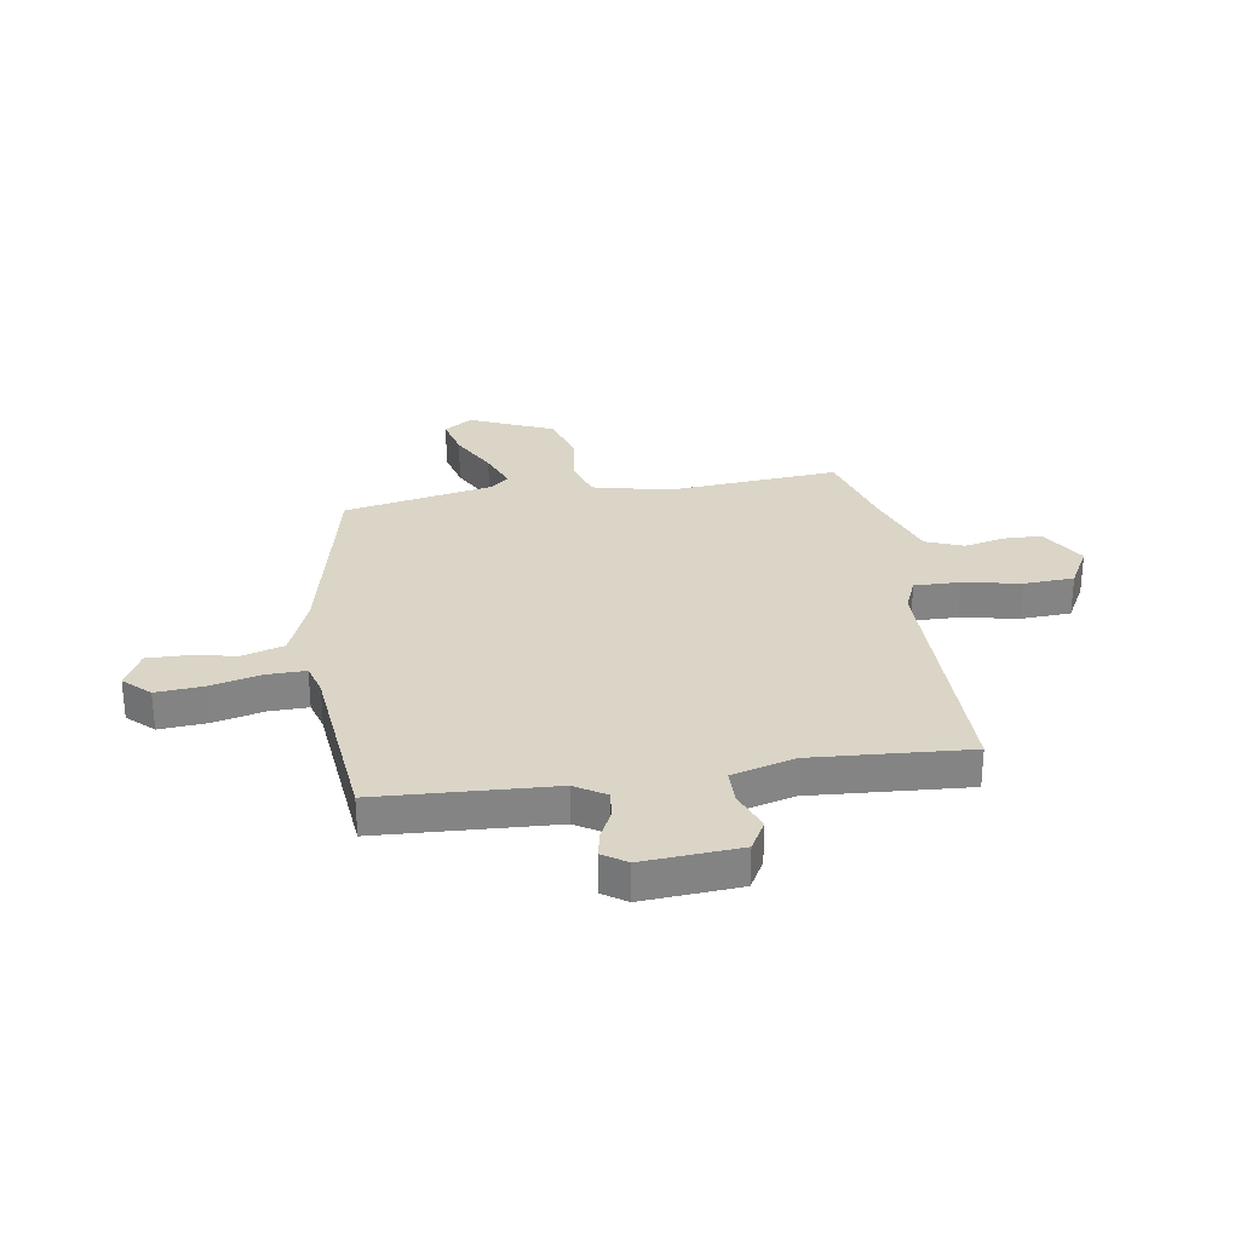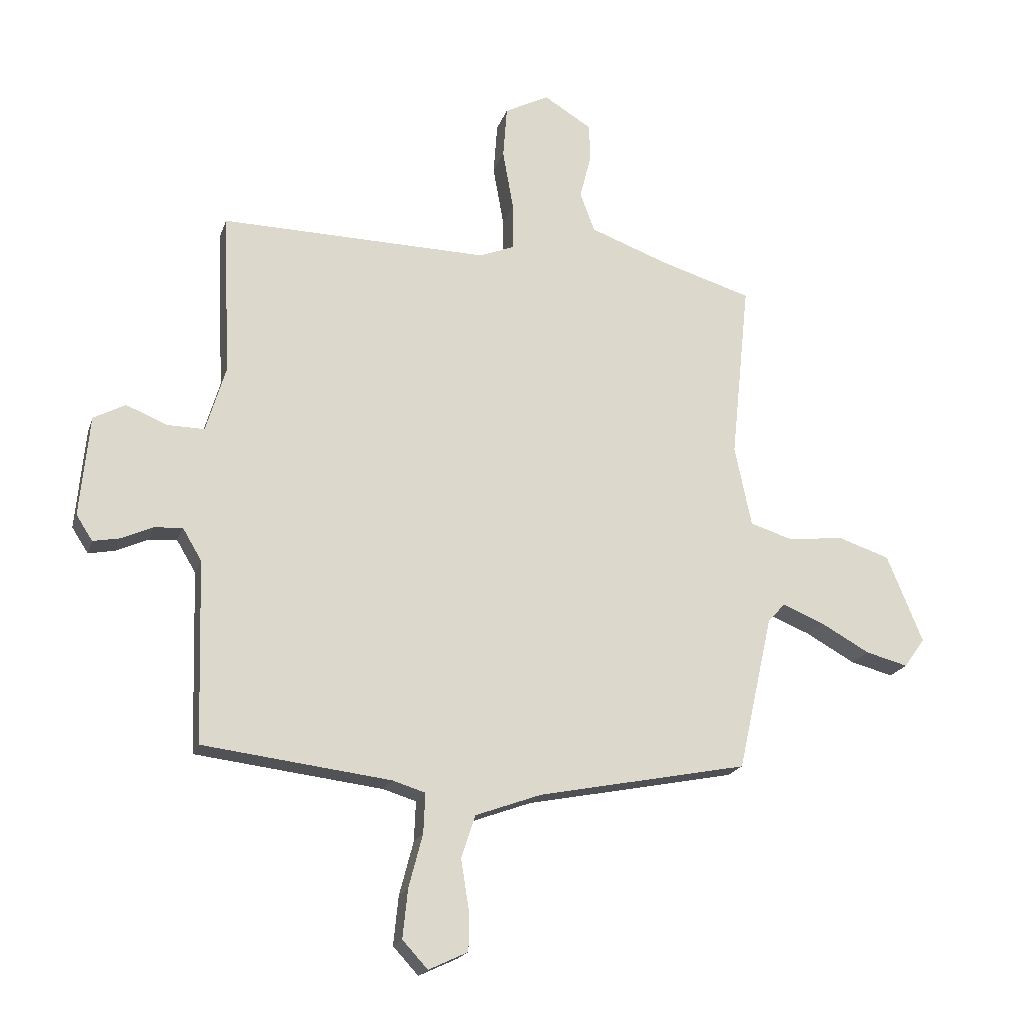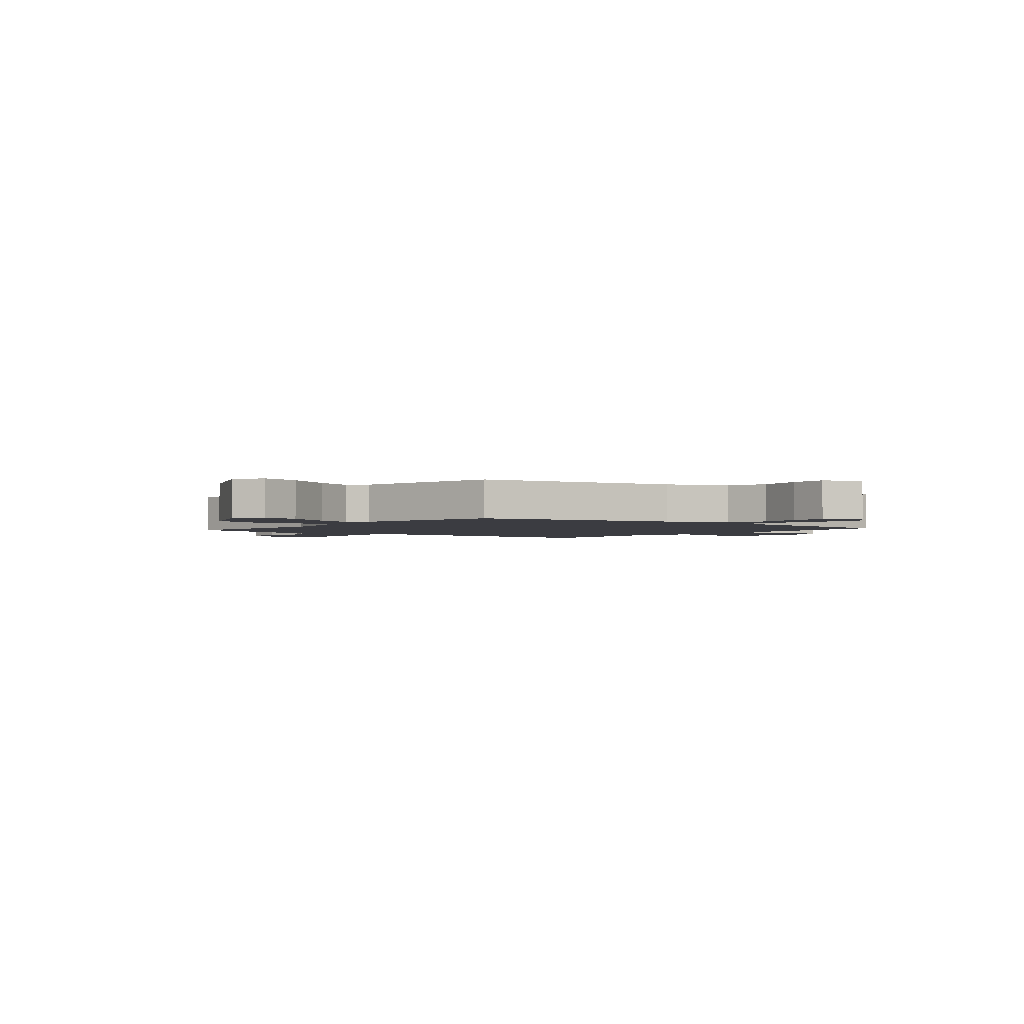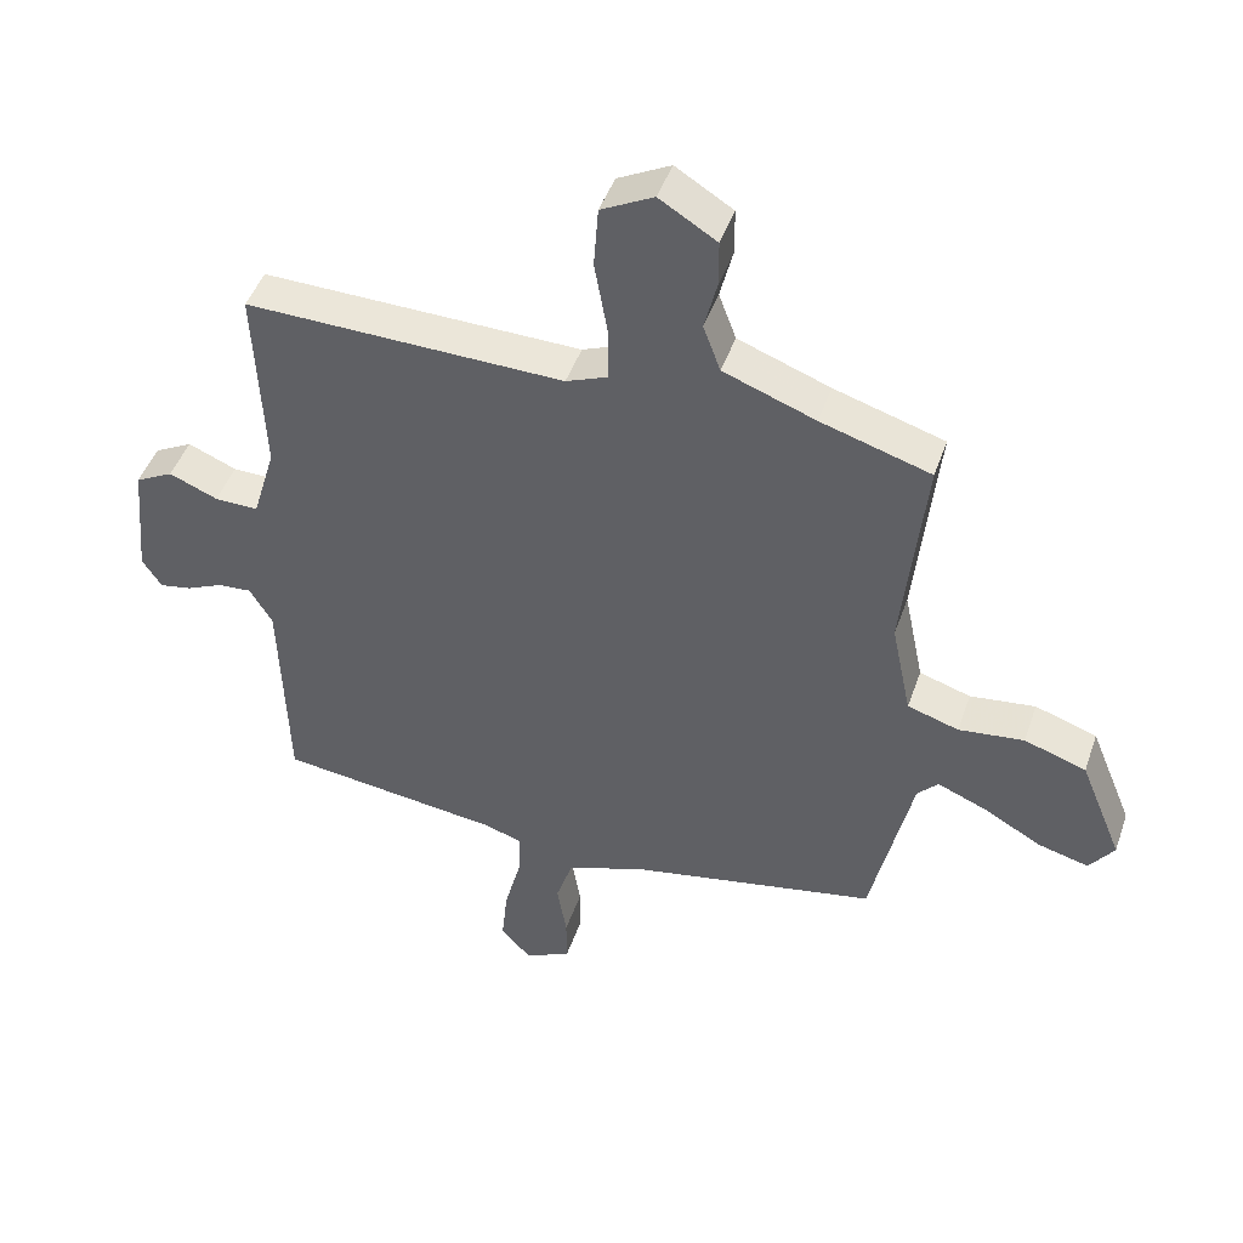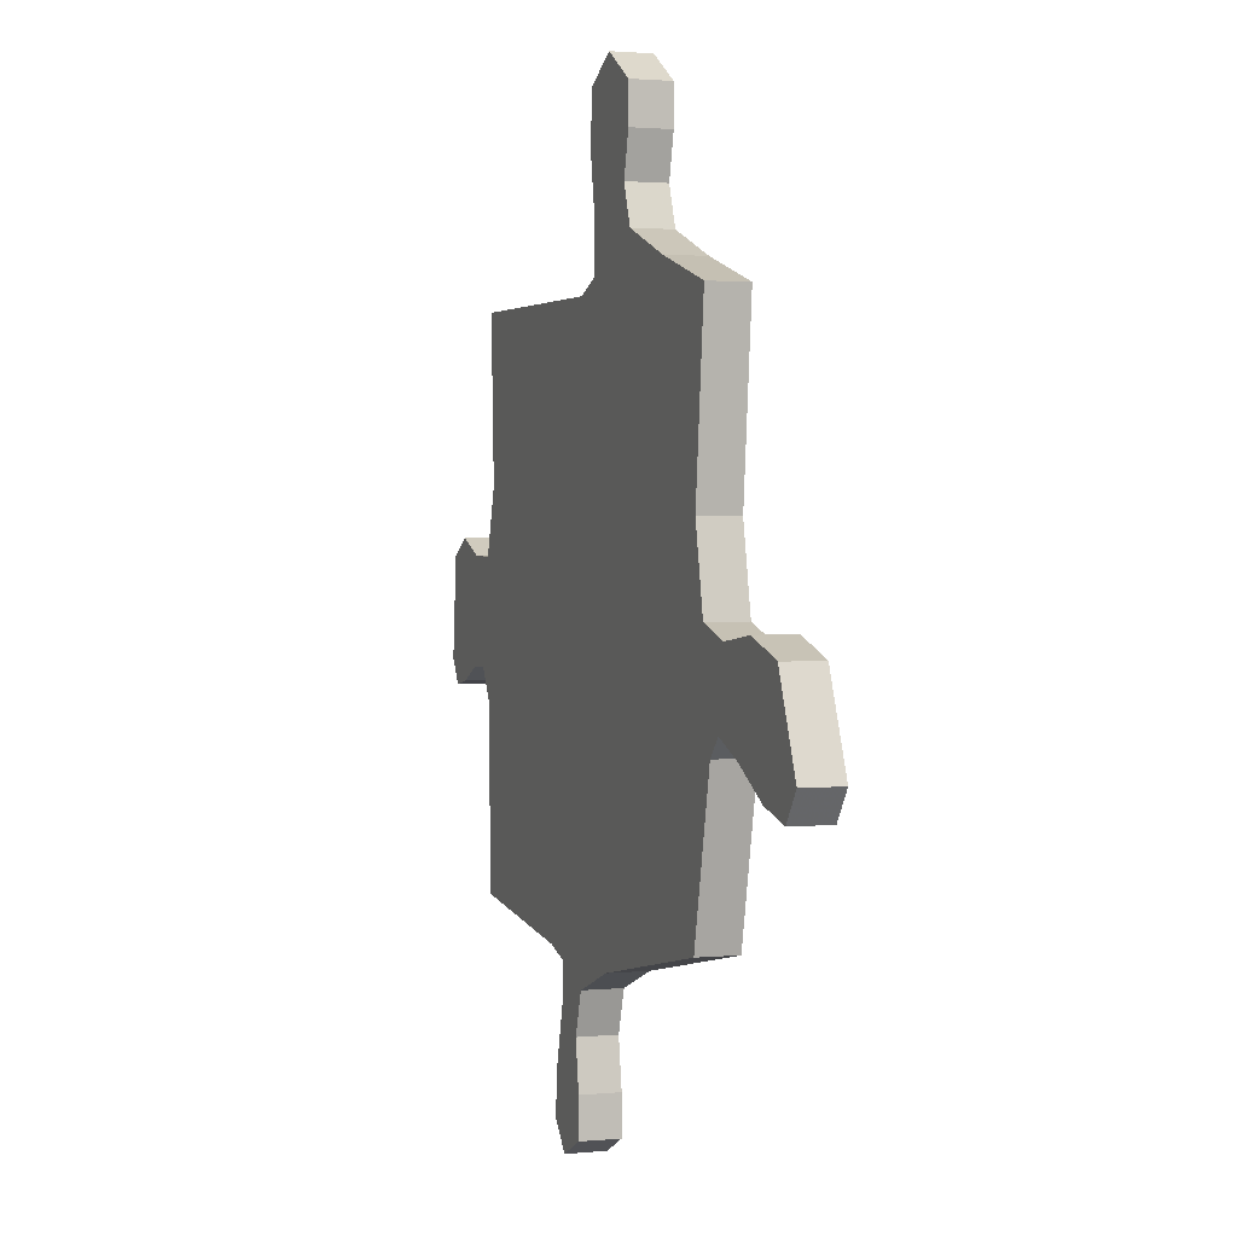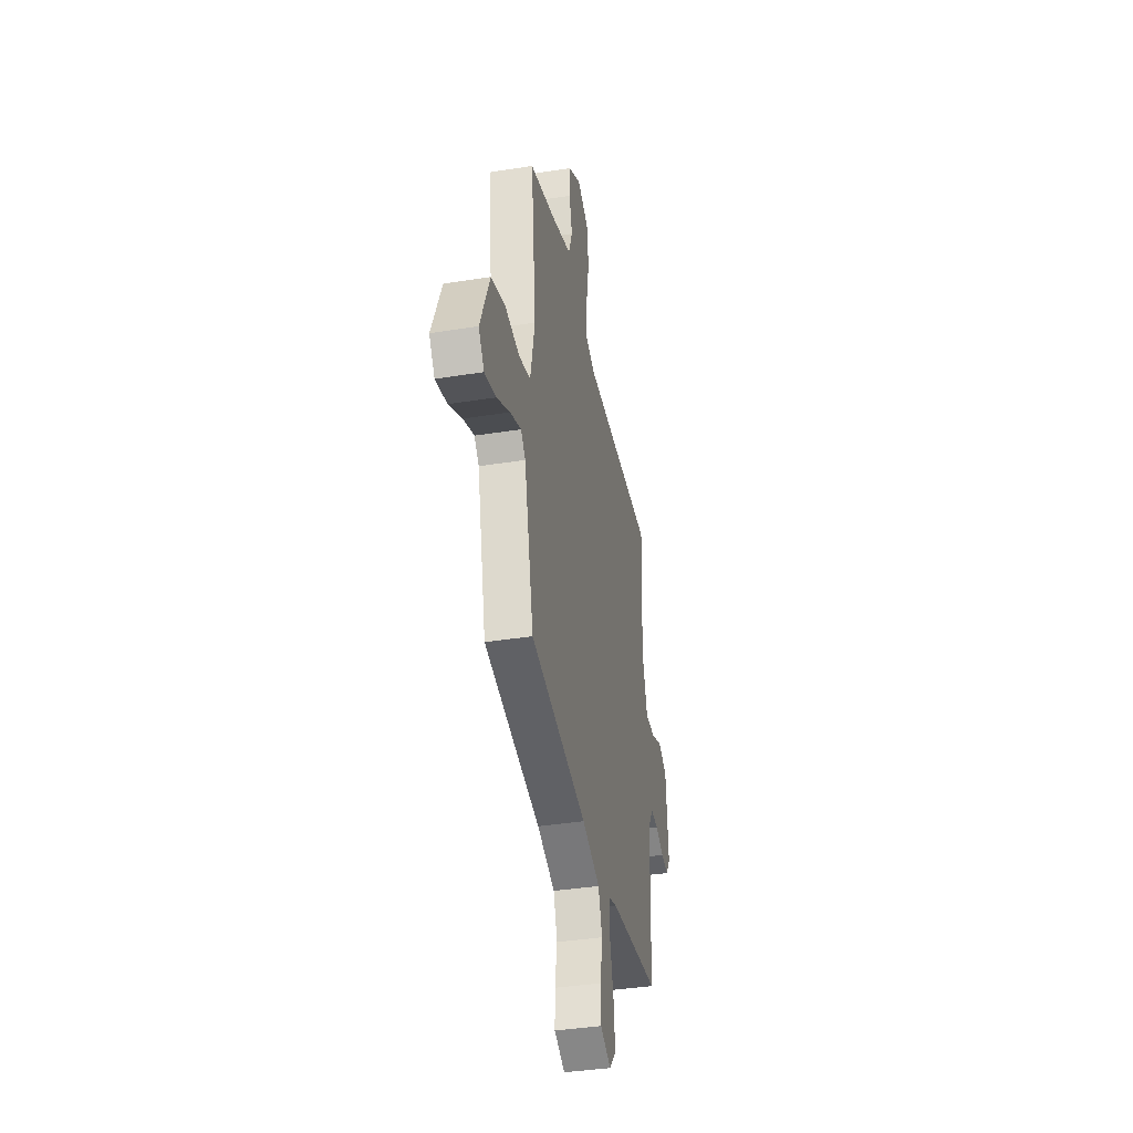
<metadata>
{"format":"obj","ext":"obj","renderer":"f3d","projection":"perspective","resolution":1024,"background":"white","views":[{"elev":29.0,"azim":-97.7,"up":"+Y"},{"elev":-19.2,"azim":-15.5,"up":"+Z"},{"elev":-2.2,"azim":142.1,"up":"+Y"},{"elev":46.1,"azim":18.7,"up":"+Z"},{"elev":1.6,"azim":70.9,"up":"+Z"},{"elev":-38.3,"azim":101.4,"up":"+Z"}]}
</metadata>
<code>
v -0.509 0.07 -0.479
v -0.519 0.07 -0.154
v -0.553 0.07 -0.097
v -0.604 0.07 -0.101
v -0.659 0.07 -0.126
v -0.707 0.07 -0.135
v -0.736 0.07 -0.09
v -0.719 0.07 0.09
v -0.662 0.07 0.12
v -0.589 0.07 0.09
v -0.523 0.07 0.089
v -0.488 0.07 0.206
v -0.501 0.07 0.497
v -0.022 0.07 0.488
v 0.04 0.07 0.513
v 0.04 0.07 0.598
v 0.021 0.07 0.705
v 0.028 0.07 0.798
v 0.107 0.07 0.839
v 0.193 0.07 0.786
v 0.193 0.07 0.716
v 0.174 0.07 0.64
v 0.2 0.07 0.57
v 0.338 0.07 0.519
v 0.503 0.07 0.469
v 0.47 0.07 0.151
v 0.5 0.07 0.007
v 0.577 0.07 -0.017
v 0.675 0.07 -0.005
v 0.768 0.07 -0.036
v 0.832 0.07 -0.192
v 0.795 0.07 -0.244
v 0.719 0.07 -0.224
v 0.631 0.07 -0.175
v 0.558 0.07 -0.145
v 0.527 0.07 -0.178
v 0.465 0.07 -0.455
v 0.091 0.07 -0.529
v -0.027 0.07 -0.572
v -0.052 0.07 -0.648
v -0.038 0.07 -0.735
v -0.038 0.07 -0.807
v -0.108 0.07 -0.84
v -0.153 0.07 -0.791
v -0.144 0.07 -0.704
v -0.119 0.07 -0.609
v -0.116 0.07 -0.538
v -0.174 0.07 -0.52
v -0.509 0 -0.479
v -0.519 0 -0.154
v -0.553 0 -0.097
v -0.604 0 -0.101
v -0.659 0 -0.126
v -0.707 0 -0.135
v -0.736 0 -0.09
v -0.719 0 0.09
v -0.662 0 0.12
v -0.589 0 0.09
v -0.523 0 0.089
v -0.488 0 0.206
v -0.501 0 0.497
v -0.022 0 0.488
v 0.04 0 0.513
v 0.04 0 0.598
v 0.021 0 0.705
v 0.028 0 0.798
v 0.107 0 0.839
v 0.193 0 0.786
v 0.193 0 0.716
v 0.174 0 0.64
v 0.2 0 0.57
v 0.338 0 0.519
v 0.503 0 0.469
v 0.47 0 0.151
v 0.5 0 0.007
v 0.577 0 -0.017
v 0.675 0 -0.005
v 0.768 0 -0.036
v 0.832 0 -0.192
v 0.795 0 -0.244
v 0.719 0 -0.224
v 0.631 0 -0.175
v 0.558 0 -0.145
v 0.527 0 -0.178
v 0.465 0 -0.455
v 0.091 0 -0.529
v -0.027 0 -0.572
v -0.052 0 -0.648
v -0.038 0 -0.735
v -0.038 0 -0.807
v -0.108 0 -0.84
v -0.153 0 -0.791
v -0.144 0 -0.704
v -0.119 0 -0.609
v -0.116 0 -0.538
v -0.174 0 -0.52
f 44 45 46
f 43 44 46
f 42 43 46
f 41 42 46
f 40 41 46
f 39 40 46 47
f 38 39 47
f 38 47 48
f 37 38 48
f 36 37 48
f 32 33 34
f 31 32 34
f 30 31 34
f 29 30 34
f 28 29 34
f 27 28 34 35
f 24 25 26
f 23 24 26 27
f 20 21 22
f 19 20 22
f 18 19 22
f 17 18 22
f 16 17 22
f 15 16 22 23
f 48 1 2
f 36 48 2
f 35 36 2
f 27 35 2
f 23 27 2
f 15 23 2
f 14 15 2
f 8 9 10
f 7 8 10
f 6 7 10
f 5 6 10
f 4 5 10
f 3 4 10 11
f 3 11 12
f 2 3 12
f 14 2 12
f 12 13 14
f 94 93 92
f 94 92 91
f 94 91 90
f 94 90 89
f 94 89 88
f 95 94 88 87
f 95 87 86
f 96 95 86
f 96 86 85
f 96 85 84
f 82 81 80
f 82 80 79
f 82 79 78
f 82 78 77
f 82 77 76
f 83 82 76 75
f 74 73 72
f 75 74 72 71
f 70 69 68
f 70 68 67
f 70 67 66
f 70 66 65
f 70 65 64
f 71 70 64 63
f 50 49 96
f 50 96 84
f 50 84 83
f 50 83 75
f 50 75 71
f 50 71 63
f 50 63 62
f 58 57 56
f 58 56 55
f 58 55 54
f 58 54 53
f 58 53 52
f 59 58 52 51
f 60 59 51
f 60 51 50
f 60 50 62
f 62 61 60
f 1 49 50 2
f 2 50 51 3
f 3 51 52 4
f 4 52 53 5
f 5 53 54 6
f 6 54 55 7
f 7 55 56 8
f 8 56 57 9
f 9 57 58 10
f 10 58 59 11
f 11 59 60 12
f 12 60 61 13
f 13 61 62 14
f 14 62 63 15
f 15 63 64 16
f 16 64 65 17
f 17 65 66 18
f 18 66 67 19
f 19 67 68 20
f 20 68 69 21
f 21 69 70 22
f 22 70 71 23
f 23 71 72 24
f 24 72 73 25
f 25 73 74 26
f 26 74 75 27
f 27 75 76 28
f 28 76 77 29
f 29 77 78 30
f 30 78 79 31
f 31 79 80 32
f 32 80 81 33
f 33 81 82 34
f 34 82 83 35
f 35 83 84 36
f 36 84 85 37
f 37 85 86 38
f 38 86 87 39
f 39 87 88 40
f 40 88 89 41
f 41 89 90 42
f 42 90 91 43
f 43 91 92 44
f 44 92 93 45
f 45 93 94 46
f 46 94 95 47
f 47 95 96 48
f 48 96 49 1

</code>
